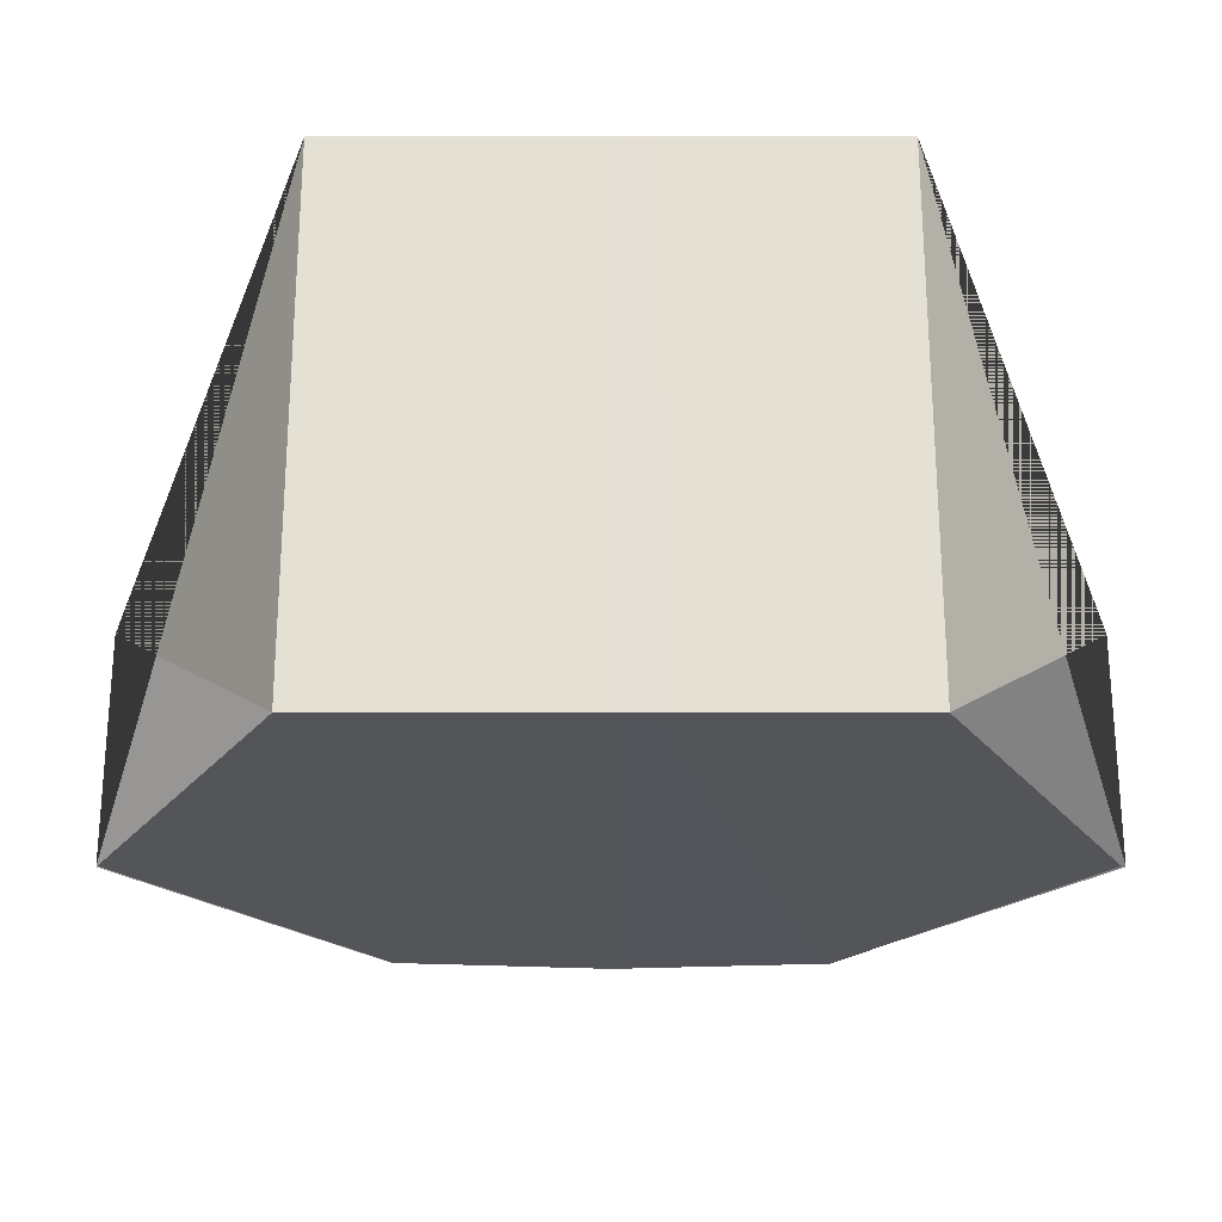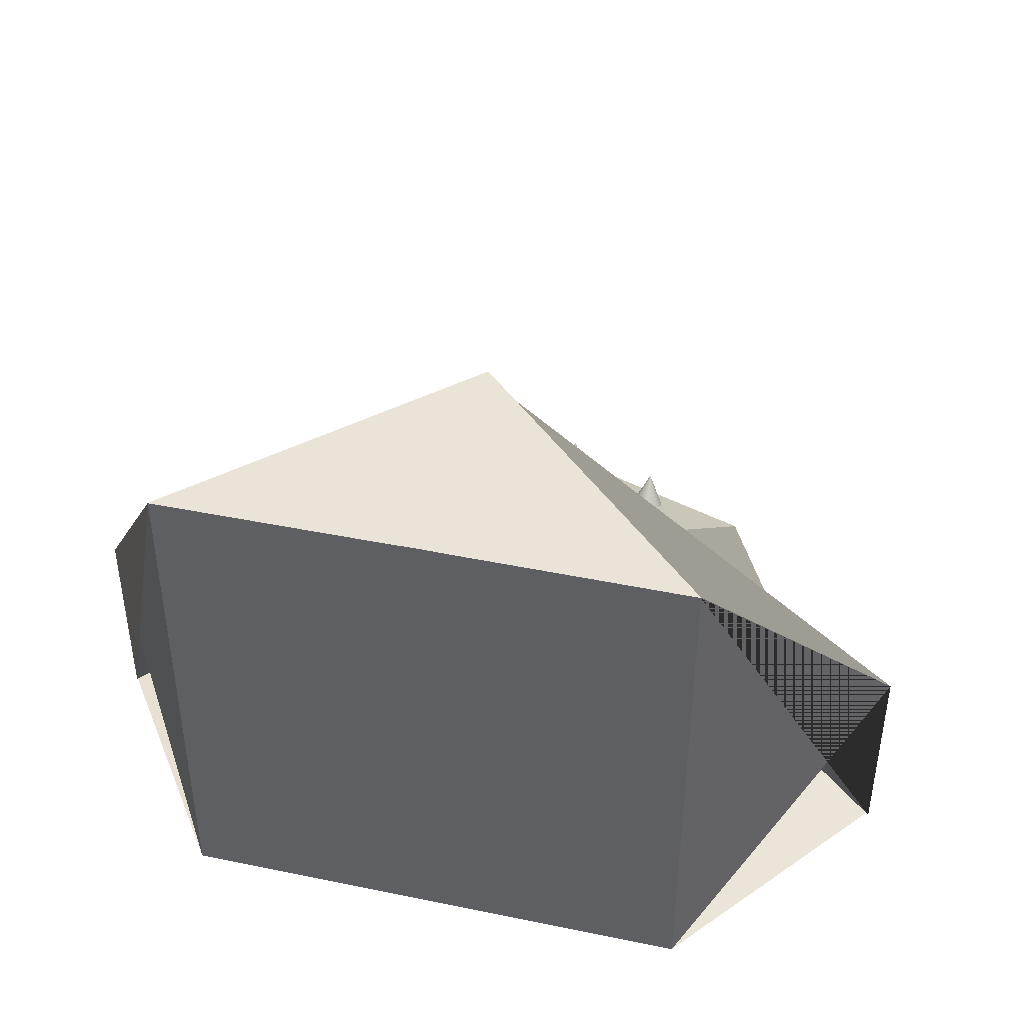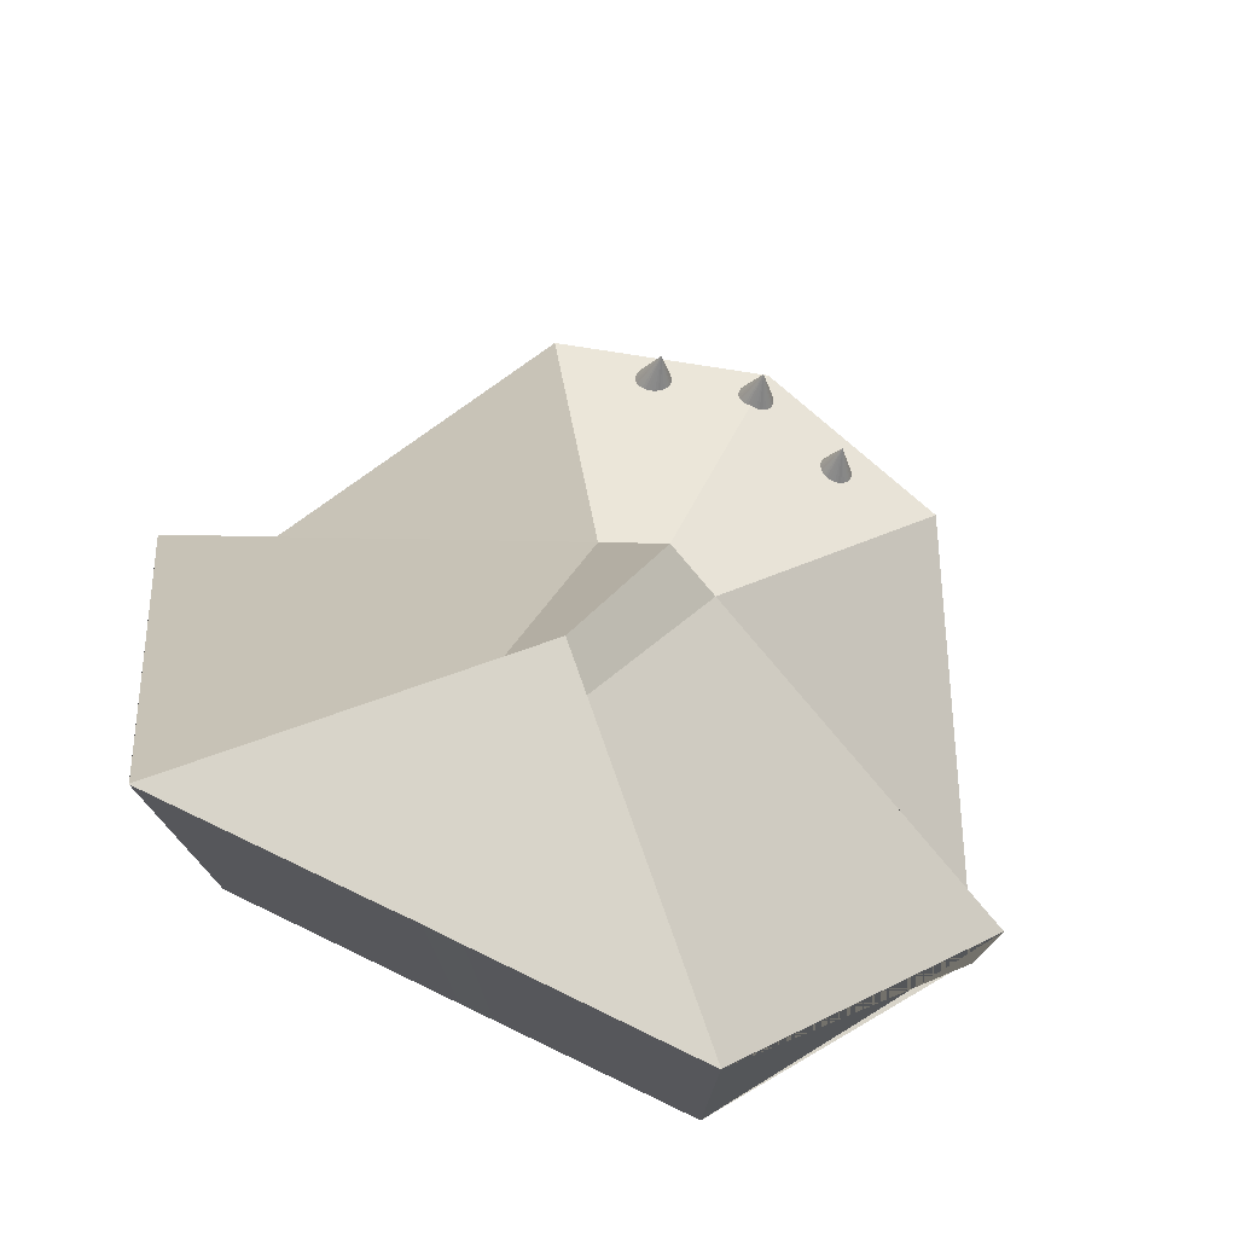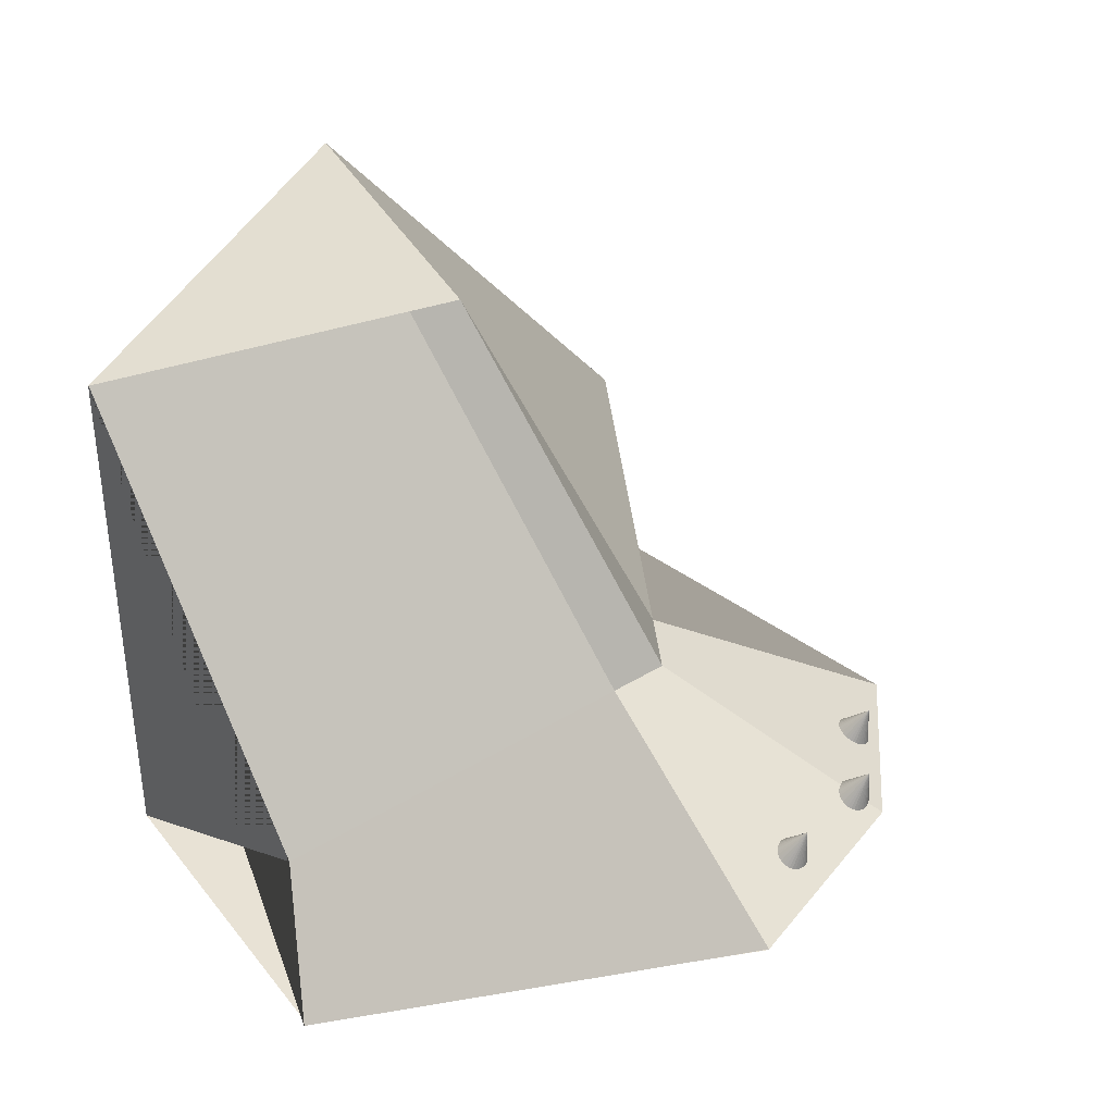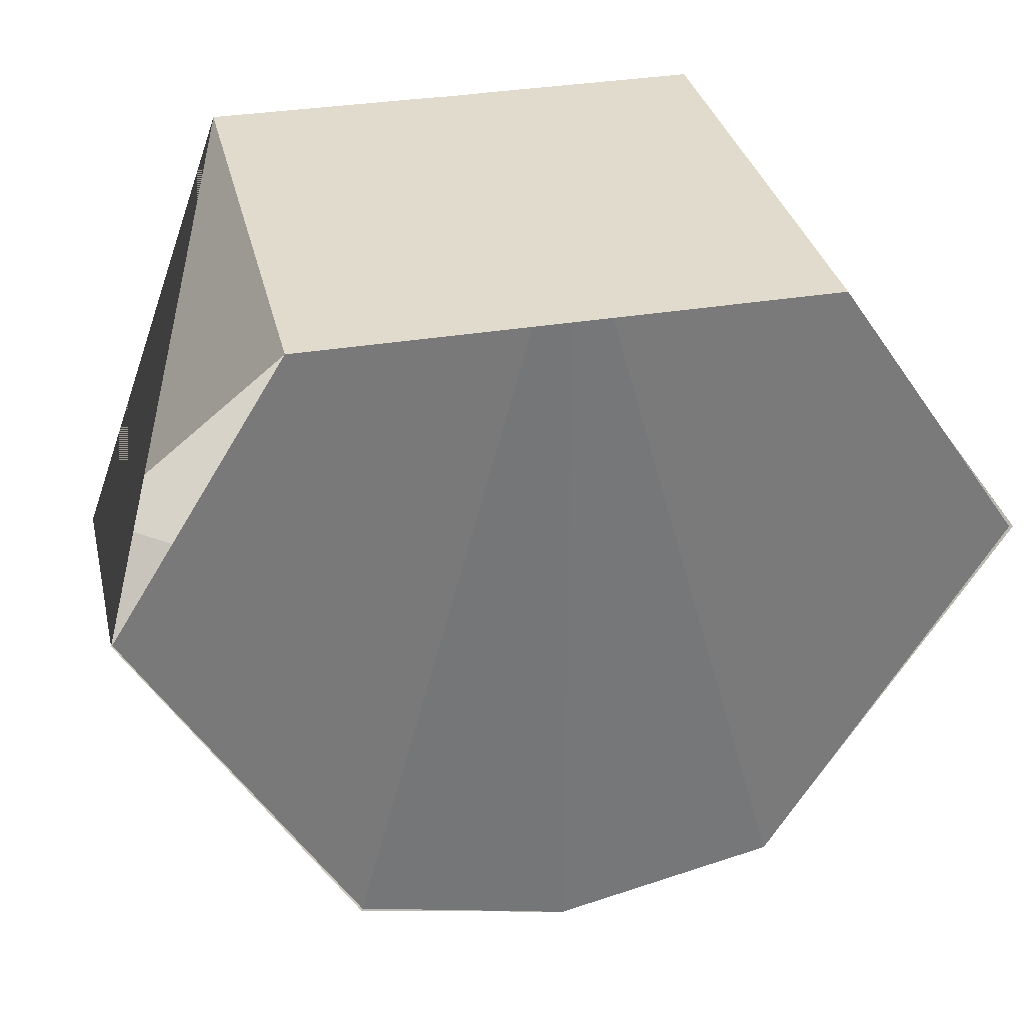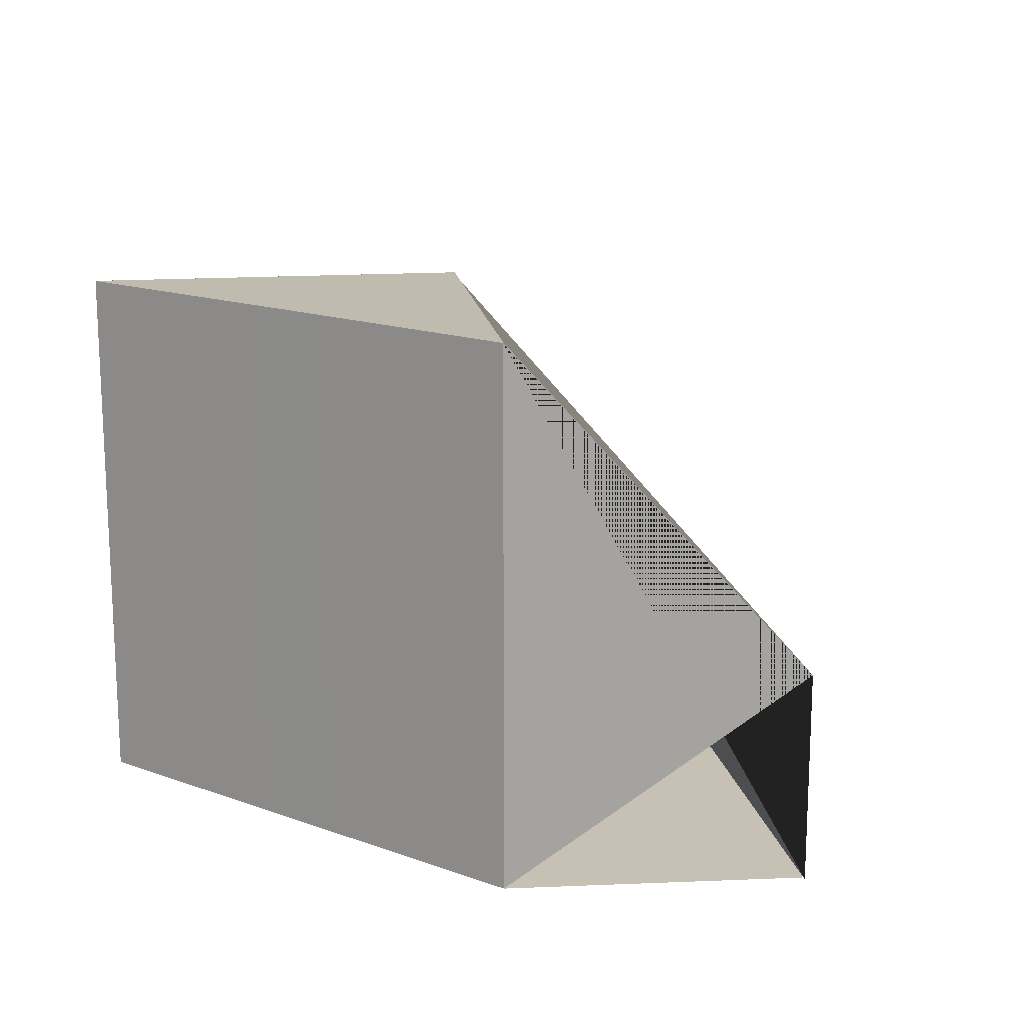
<metadata>
{"format":"obj","ext":"obj","renderer":"f3d","projection":"perspective","resolution":1024,"background":"white","views":[{"elev":-23.8,"azim":-0.0,"up":"+Y"},{"elev":43.3,"azim":13.7,"up":"+Y"},{"elev":75.1,"azim":25.6,"up":"+Y"},{"elev":36.2,"azim":110.0,"up":"+Y"},{"elev":33.3,"azim":-13.0,"up":"+Z"},{"elev":16.0,"azim":36.9,"up":"+Y"}]}
</metadata>
<code>
o Cube.005
v -3.931 8.18 0.00073
v -3.931 8.191 0.00073
v -6.594 -0.2125 -3.874
v -3.931 8.191 -0.007824
v -0.05709 0.4421 -10.7
v -0.05709 8.191 -3.874
v -0.05709 8.191 -0.01289
v -3.931 0.3575 0.00073
v -6.594 3.002 -3.874
v -0.05709 0.3575 0.00073
v -0.05709 2.347 -7.075
v -3.297 0.2522 -9.82
v -0.6112 8.191 -0.006048
v -0.6112 8.191 -3.321
v -0.992 2.441 -6.618
v -0.6112 0.3575 0.00073
v 3.817 8.18 0.00073
v 3.817 8.191 0.00073
v 6.48 -0.2125 -3.874
v 3.817 8.191 -0.007824
v 3.817 0.3575 0.00073
v 6.48 3.002 -3.874
v 3.183 0.2522 -9.82
v 0.497 8.191 -0.006048
v 0.497 8.191 -3.321
v 0.8778 2.441 -6.618
v 0.497 0.3575 0.00073
v -3.931 0.3575 0.00073
v 3.817 0.3575 0.00073
v -6.582 -0.2007 -3.877
v -0.05709 0.4094 -10.67
v -3.283 0.2411 -9.768
v 6.426 -0.2007 -3.877
v 3.19 0.2411 -9.81
v -0.3486 0.6174 -10.2
v -0.3429 0.5945 -10.25
v -0.3263 0.5725 -10.3
v -0.2991 0.5523 -10.35
v -0.2626 0.5345 -10.39
v -0.2182 0.5199 -10.42
v -0.1675 0.5091 -10.45
v -0.1124 0.5024 -10.46
v -0.05518 0.5001 -10.47
v 0.002065 0.5024 -10.46
v 0.05711 0.5091 -10.45
v 0.1078 0.5199 -10.42
v 0.1523 0.5345 -10.39
v 0.1888 0.5523 -10.35
v 0.2159 0.5725 -10.3
v 0.2326 0.5945 -10.25
v 0.2382 0.6174 -10.2
v 0.2326 0.6403 -10.15
v 0.2159 0.6623 -10.1
v 0.1888 0.6826 -10.05
v 0.1523 0.7004 -10.01
v 0.1078 0.7149 -9.977
v 0.05711 0.7258 -9.952
v 0.002065 0.7325 -9.937
v -0.05518 0.7347 -9.932
v -0.1124 0.7325 -9.937
v -0.1675 0.7258 -9.952
v -0.2182 0.7149 -9.977
v -0.2626 0.7004 -10.01
v -0.2991 0.6826 -10.05
v -0.3263 0.6623 -10.1
v -0.3429 0.6403 -10.15
v -0.05518 1.155 -10.44
v -1.88 0.5614 -9.818
v -1.874 0.5385 -9.871
v -1.857 0.5165 -9.921
v -1.83 0.4962 -9.968
v -1.794 0.4784 -10.01
v -1.749 0.4638 -10.04
v -1.699 0.453 -10.07
v -1.644 0.4463 -10.08
v -1.586 0.4441 -10.09
v -1.529 0.4463 -10.08
v -1.474 0.453 -10.07
v -1.423 0.4638 -10.04
v -1.379 0.4784 -10.01
v -1.342 0.4962 -9.968
v -1.315 0.5165 -9.921
v -1.299 0.5385 -9.871
v -1.293 0.5614 -9.818
v -1.299 0.5842 -9.766
v -1.315 0.6062 -9.715
v -1.342 0.6265 -9.669
v -1.379 0.6443 -9.628
v -1.423 0.6589 -9.595
v -1.474 0.6697 -9.57
v -1.529 0.6764 -9.554
v -1.586 0.6787 -9.549
v -1.644 0.6764 -9.554
v -1.699 0.6697 -9.57
v -1.749 0.6589 -9.595
v -1.794 0.6443 -9.628
v -1.83 0.6265 -9.669
v -1.857 0.6062 -9.715
v -1.874 0.5842 -9.766
v -1.586 1.099 -10.05
v 1.215 0.582 -9.651
v 1.221 0.5591 -9.704
v 1.238 0.5371 -9.754
v 1.265 0.5169 -9.801
v 1.301 0.4991 -9.841
v 1.346 0.4845 -9.875
v 1.397 0.4737 -9.9
v 1.452 0.467 -9.915
v 1.509 0.4647 -9.92
v 1.566 0.467 -9.915
v 1.621 0.4737 -9.9
v 1.672 0.4845 -9.875
v 1.716 0.4991 -9.841
v 1.753 0.5169 -9.801
v 1.78 0.5371 -9.754
v 1.797 0.5591 -9.704
v 1.802 0.582 -9.651
v 1.797 0.6049 -9.599
v 1.78 0.6269 -9.548
v 1.753 0.6472 -9.502
v 1.716 0.665 -9.461
v 1.672 0.6795 -9.428
v 1.621 0.6904 -9.403
v 1.566 0.6971 -9.387
v 1.509 0.6993 -9.382
v 1.452 0.6971 -9.387
v 1.397 0.6904 -9.403
v 1.346 0.6795 -9.428
v 1.301 0.665 -9.461
v 1.265 0.6472 -9.502
v 1.238 0.6269 -9.548
v 1.221 0.6049 -9.599
v 1.509 1.12 -9.886
f 8 2 4 9
f 16 13 2 8
f 14 4 2 13
f 15 14 6 11
f 12 15 11 5
f 1 8 9 3
f 3 9 15 12
f 9 4 14 15
f 6 14 13 7
f 10 7 13 16
f 21 22 20 18
f 27 21 18 24
f 25 24 18 20
f 26 11 6 25
f 23 5 11 26
f 17 19 22 21
f 19 23 26 22
f 22 26 25 20
f 6 7 24 25
f 10 27 24 7
f 21 27 34 33
f 10 16 32 31
f 16 8 30 32
f 27 10 31 34
f 35 67 36
f 36 67 37
f 37 67 38
f 38 67 39
f 39 67 40
f 40 67 41
f 41 67 42
f 42 67 43
f 43 67 44
f 44 67 45
f 45 67 46
f 46 67 47
f 47 67 48
f 48 67 49
f 49 67 50
f 50 67 51
f 51 67 52
f 52 67 53
f 53 67 54
f 54 67 55
f 55 67 56
f 56 67 57
f 57 67 58
f 58 67 59
f 59 67 60
f 60 67 61
f 61 67 62
f 62 67 63
f 63 67 64
f 64 67 65
f 35 36 37 38 39 40 41 42 43 44 45 46 47 48 49 50 51 52 53 54 55 56 57 58 59 60 61 62 63 64 65 66
f 65 67 66
f 66 67 35
f 68 100 69
f 69 100 70
f 70 100 71
f 71 100 72
f 72 100 73
f 73 100 74
f 74 100 75
f 75 100 76
f 76 100 77
f 77 100 78
f 78 100 79
f 79 100 80
f 80 100 81
f 81 100 82
f 82 100 83
f 83 100 84
f 84 100 85
f 85 100 86
f 86 100 87
f 87 100 88
f 88 100 89
f 89 100 90
f 90 100 91
f 91 100 92
f 92 100 93
f 93 100 94
f 94 100 95
f 95 100 96
f 96 100 97
f 97 100 98
f 68 69 70 71 72 73 74 75 76 77 78 79 80 81 82 83 84 85 86 87 88 89 90 91 92 93 94 95 96 97 98 99
f 98 100 99
f 99 100 68
f 101 133 102
f 102 133 103
f 103 133 104
f 104 133 105
f 105 133 106
f 106 133 107
f 107 133 108
f 108 133 109
f 109 133 110
f 110 133 111
f 111 133 112
f 112 133 113
f 113 133 114
f 114 133 115
f 115 133 116
f 116 133 117
f 117 133 118
f 118 133 119
f 119 133 120
f 120 133 121
f 121 133 122
f 122 133 123
f 123 133 124
f 124 133 125
f 125 133 126
f 126 133 127
f 127 133 128
f 128 133 129
f 129 133 130
f 130 133 131
f 101 102 103 104 105 106 107 108 109 110 111 112 113 114 115 116 117 118 119 120 121 122 123 124 125 126 127 128 129 130 131 132
f 131 133 132
f 132 133 101
l 21 29
l 8 28

</code>
